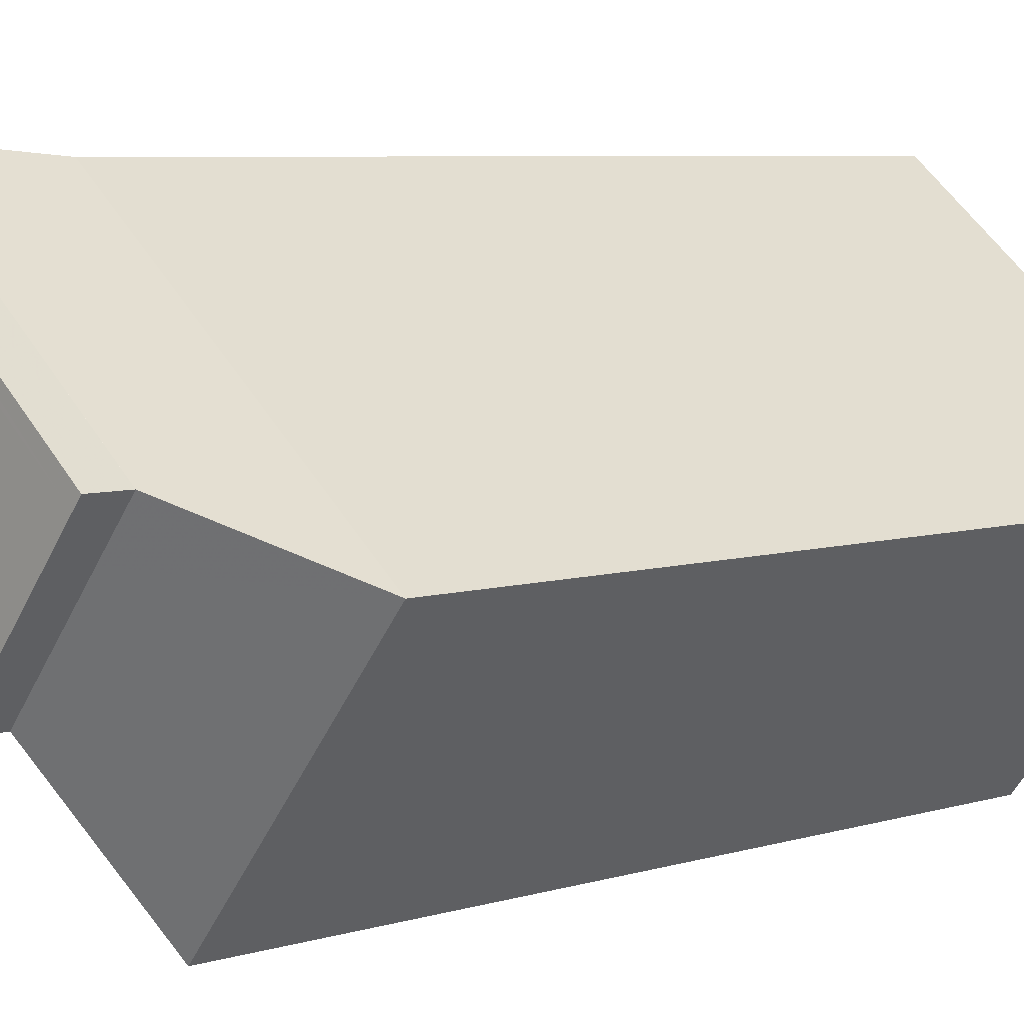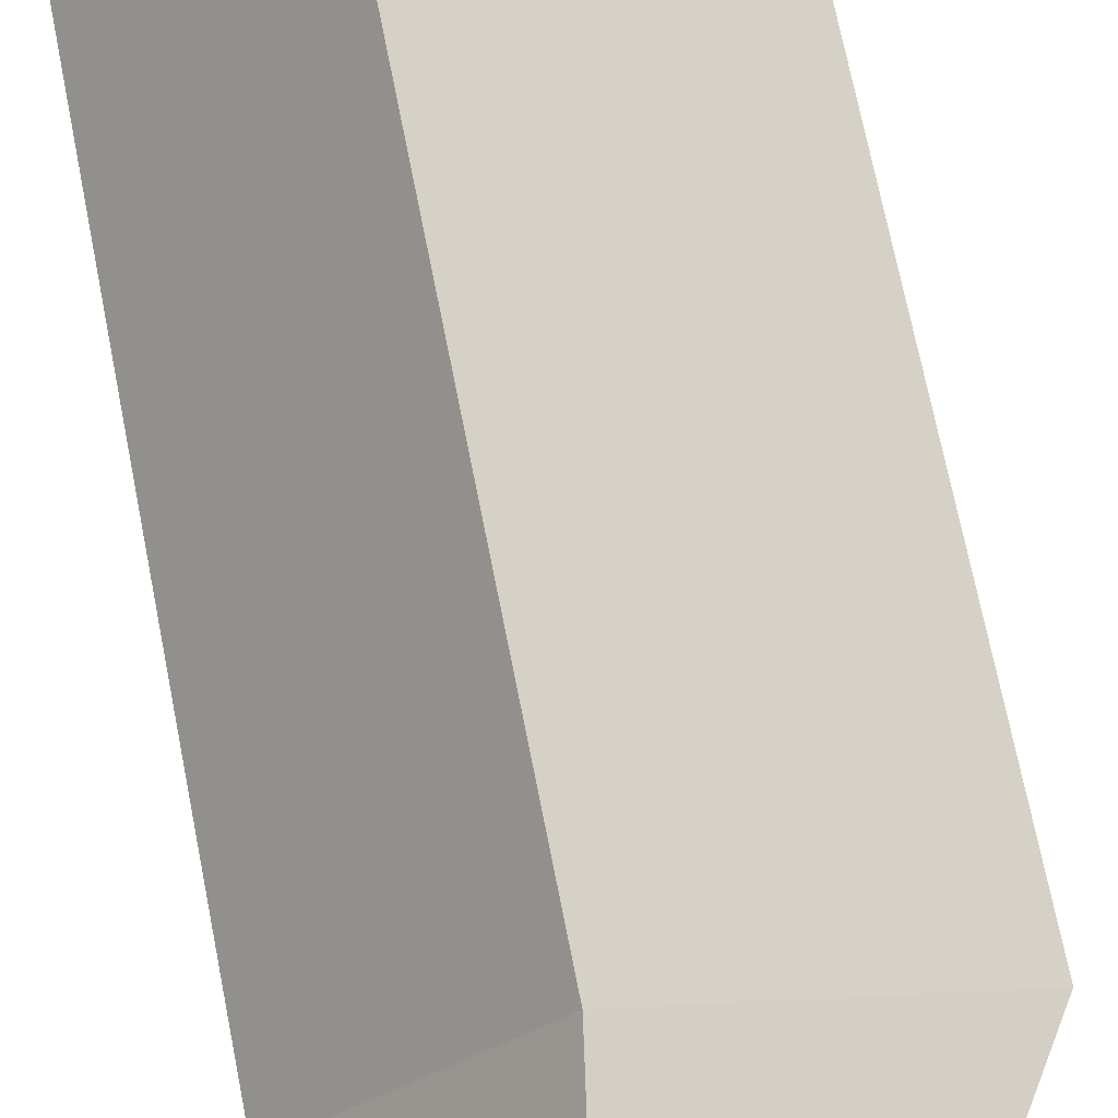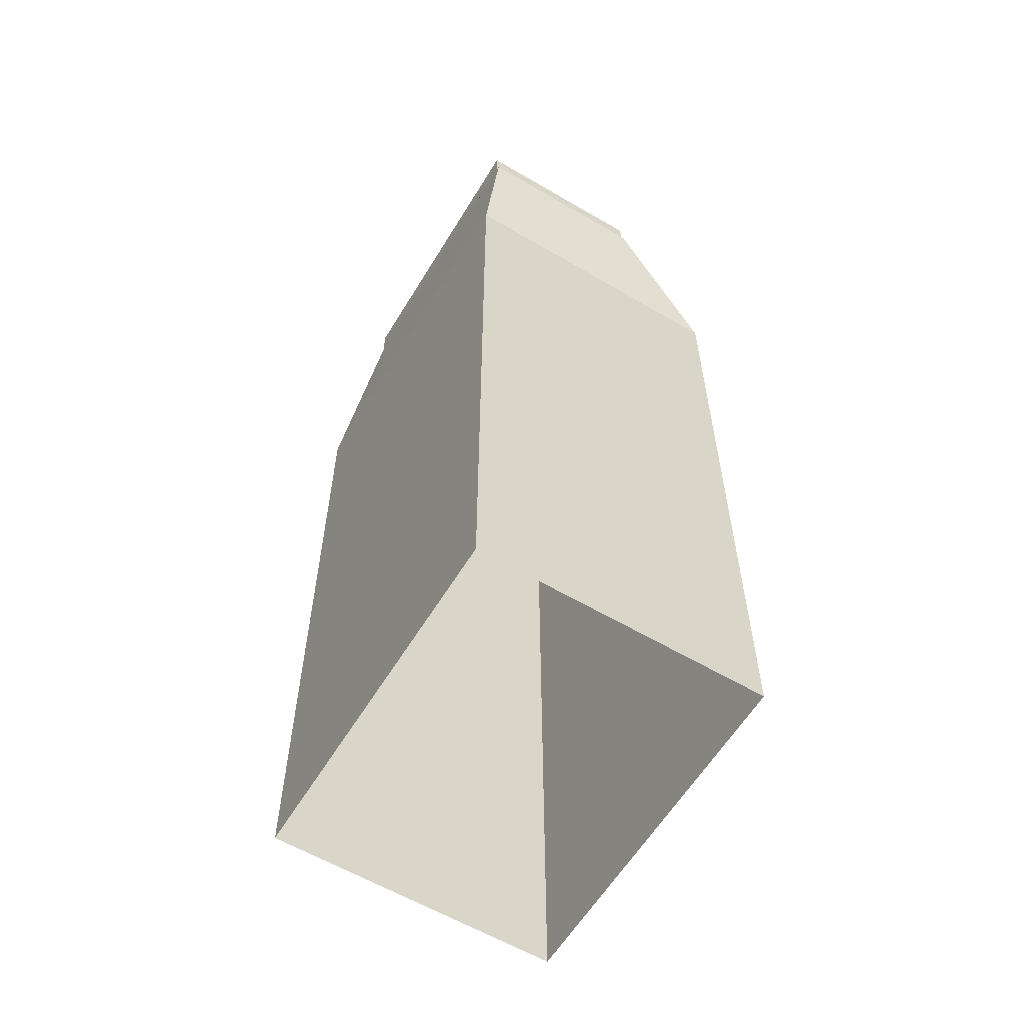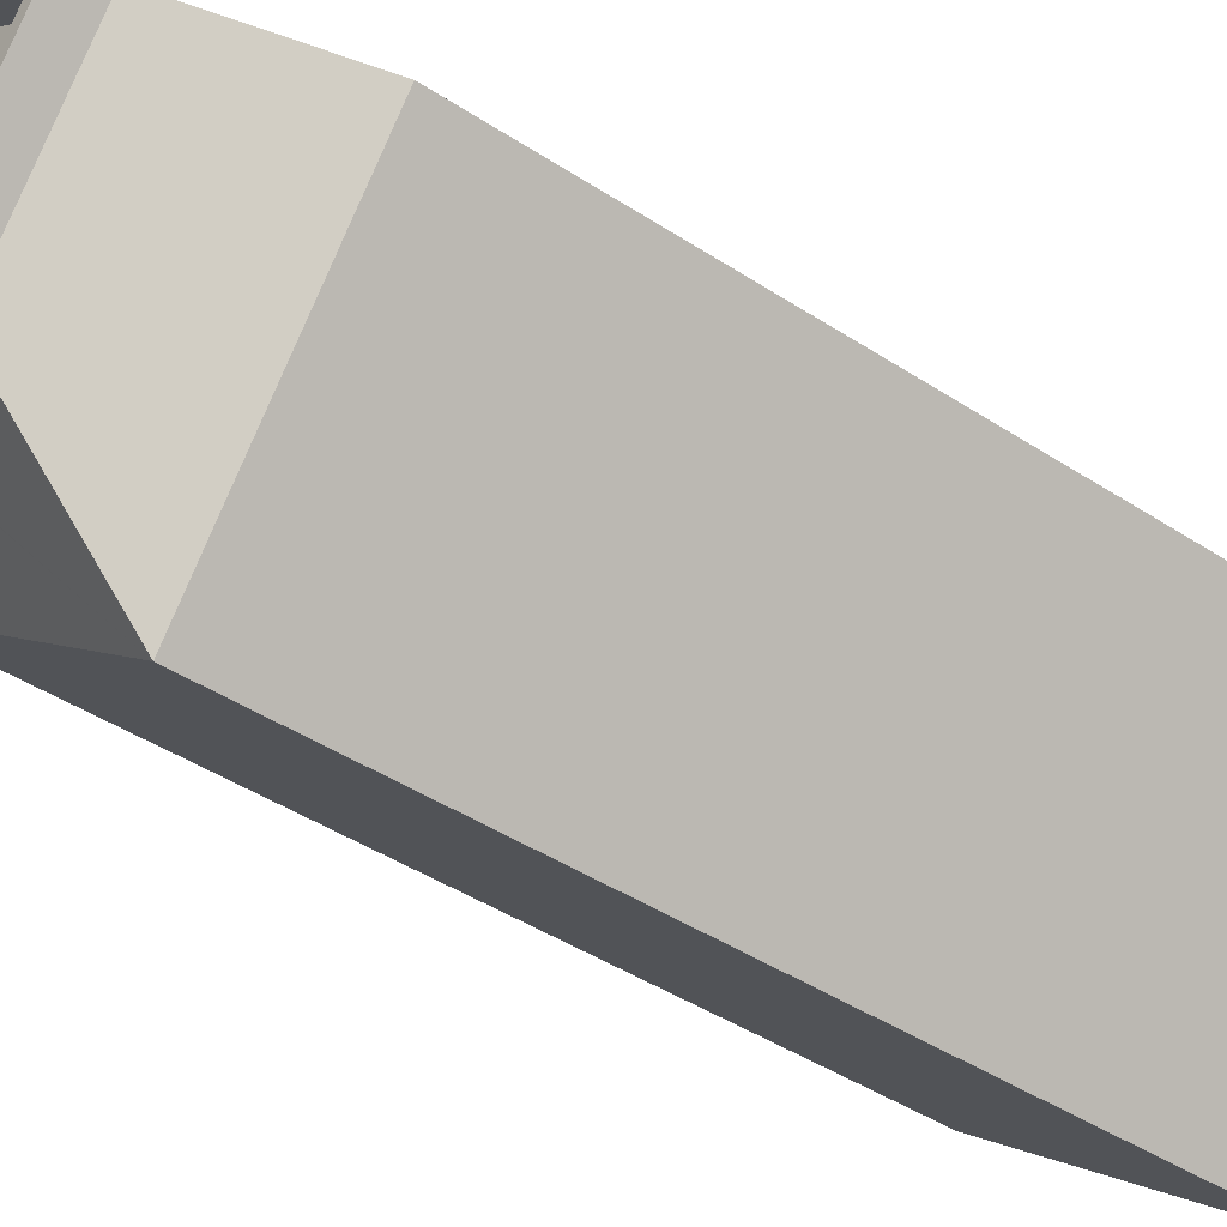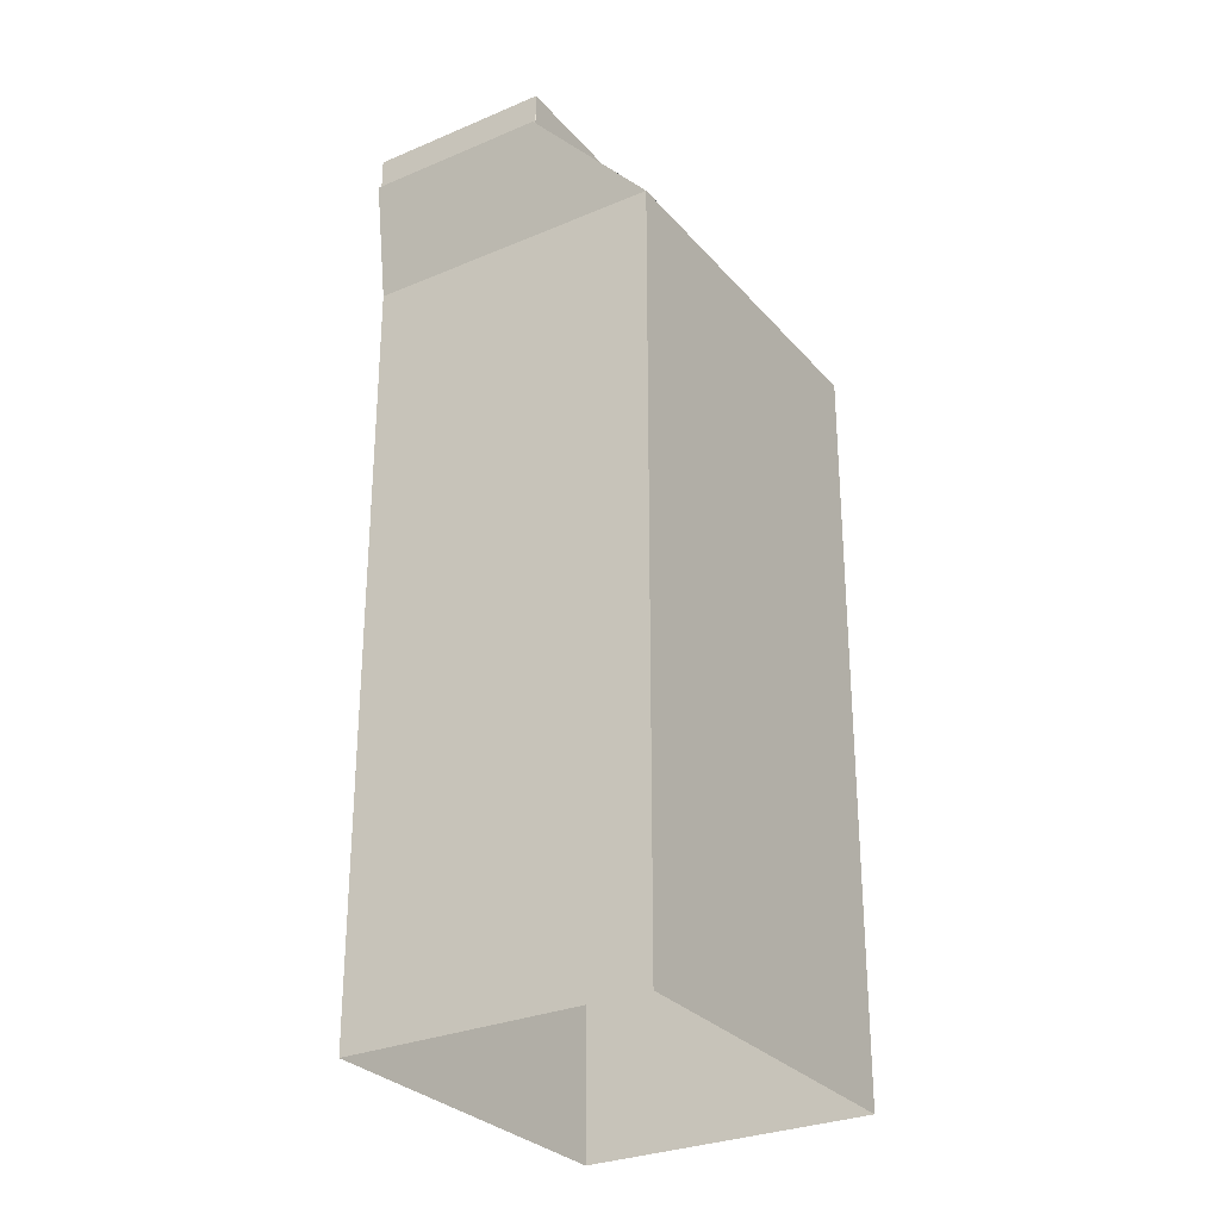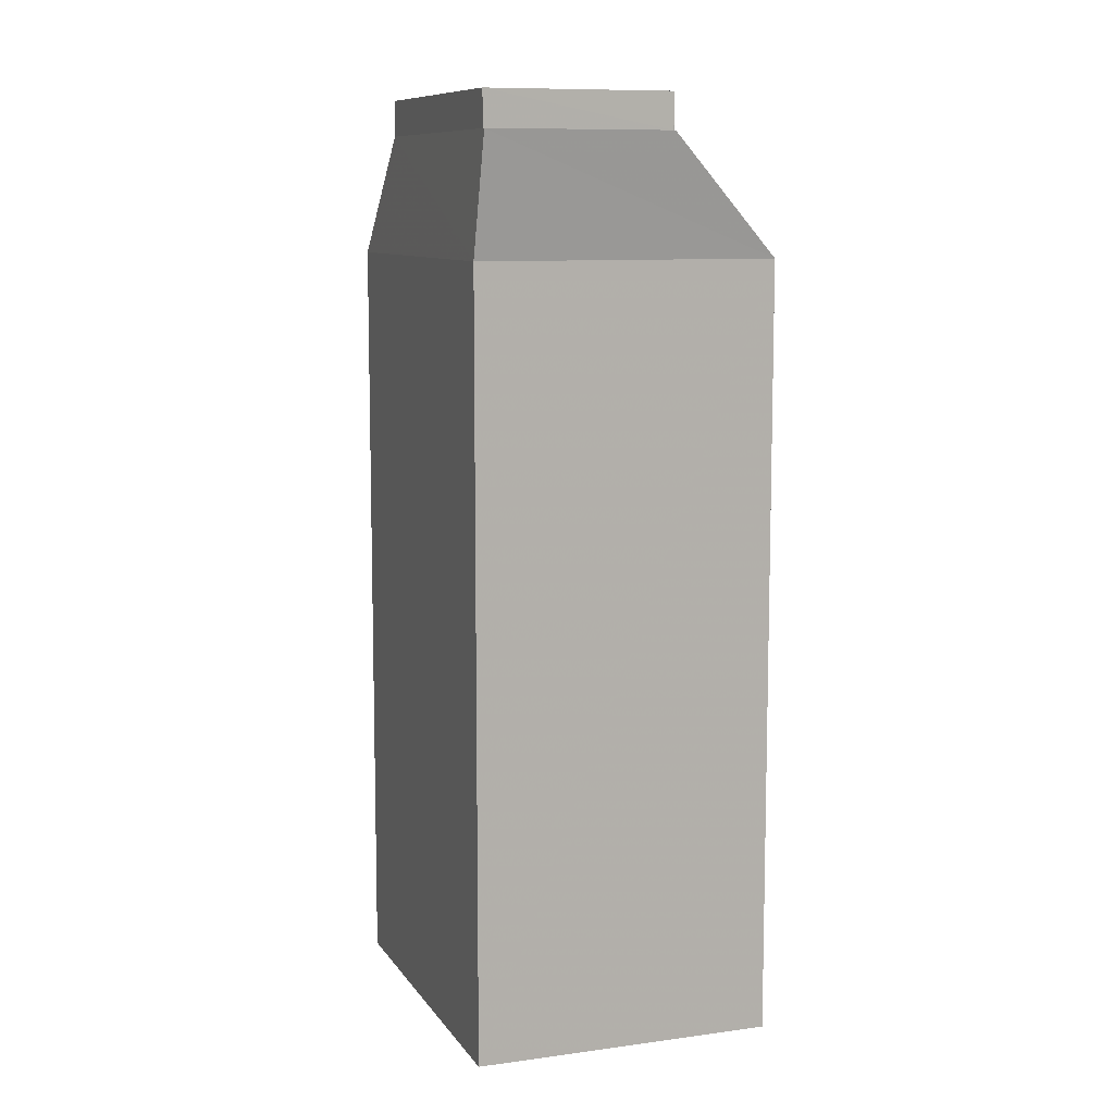
<metadata>
{"format":"obj","ext":"obj","renderer":"f3d","projection":"perspective","resolution":1024,"background":"white","views":[{"elev":6.0,"azim":46.2,"up":"+Y"},{"elev":72.6,"azim":-11.3,"up":"+Y"},{"elev":-59.8,"azim":-160.2,"up":"+Z"},{"elev":-42.4,"azim":51.7,"up":"+Y"},{"elev":-29.1,"azim":-96.8,"up":"+Z"},{"elev":9.5,"azim":-149.0,"up":"+Z"}]}
</metadata>
<code>
v -5754 -3.64e+04 2.257
v -5747 -3.64e+04 2.255
v -5751 -3.641e+04 2.253
v -5758 -3.64e+04 2.256
v -5751 -3.641e+04 19.87
v -5747 -3.64e+04 19.87
v -5751 -3.641e+04 22.57
v -5749 -3.64e+04 22.57
v -5749 -3.64e+04 22.57
v -5750 -3.64e+04 22.57
v -5749 -3.64e+04 22.57
v -5758 -3.64e+04 19.87
v -5757 -3.64e+04 22.57
v -5753 -3.64e+04 22.57
v -5757 -3.64e+04 22.57
v -5757 -3.64e+04 22.57
v -5754 -3.64e+04 19.87
v -5754 -3.64e+04 22.57
v -5754 -3.64e+04 22.57
v -5751 -3.641e+04 22.57
v -5754 -3.64e+04 22.58
v -5756 -3.64e+04 22.58
v -5752 -3.641e+04 22.58
v -5749 -3.64e+04 22.58
v -5749 -3.64e+04 23.38
v -5749 -3.64e+04 23.38
v -5754 -3.64e+04 23.38
v -5754 -3.64e+04 23.38
v -5757 -3.64e+04 23.38
v -5756 -3.64e+04 23.38
v -5751 -3.641e+04 23.38
v -5752 -3.641e+04 23.38
f 1 2 3
f 4 1 3
f 5 6 7
f 8 6 9
f 7 6 10
f 11 8 9
f 10 6 8
f 12 5 13
f 14 5 7
f 13 5 15
f 13 15 16
f 15 5 14
f 17 12 18
f 12 13 18
f 13 19 18
f 18 19 9
f 13 16 19
f 9 19 11
f 20 14 7
f 10 20 7
f 21 22 23
f 24 21 23
f 25 26 27
f 28 25 27
f 27 29 30
f 31 26 25
f 31 30 29
f 27 30 28
f 32 31 25
f 30 31 32
f 5 4 3
f 5 12 4
f 12 17 1
f 4 12 1
f 6 2 1
f 17 6 1
f 5 3 2
f 6 5 2
f 17 9 6
f 18 9 17
f 8 26 10
f 10 31 20
f 10 26 31
f 25 28 21
f 24 25 21
f 32 25 24
f 23 32 24
f 22 32 23
f 22 30 32
f 21 30 22
f 21 28 30
f 20 31 14
f 14 29 15
f 14 31 29
f 27 16 29
f 29 16 15
f 19 16 27
f 8 11 26
f 26 11 27
f 11 19 27

</code>
